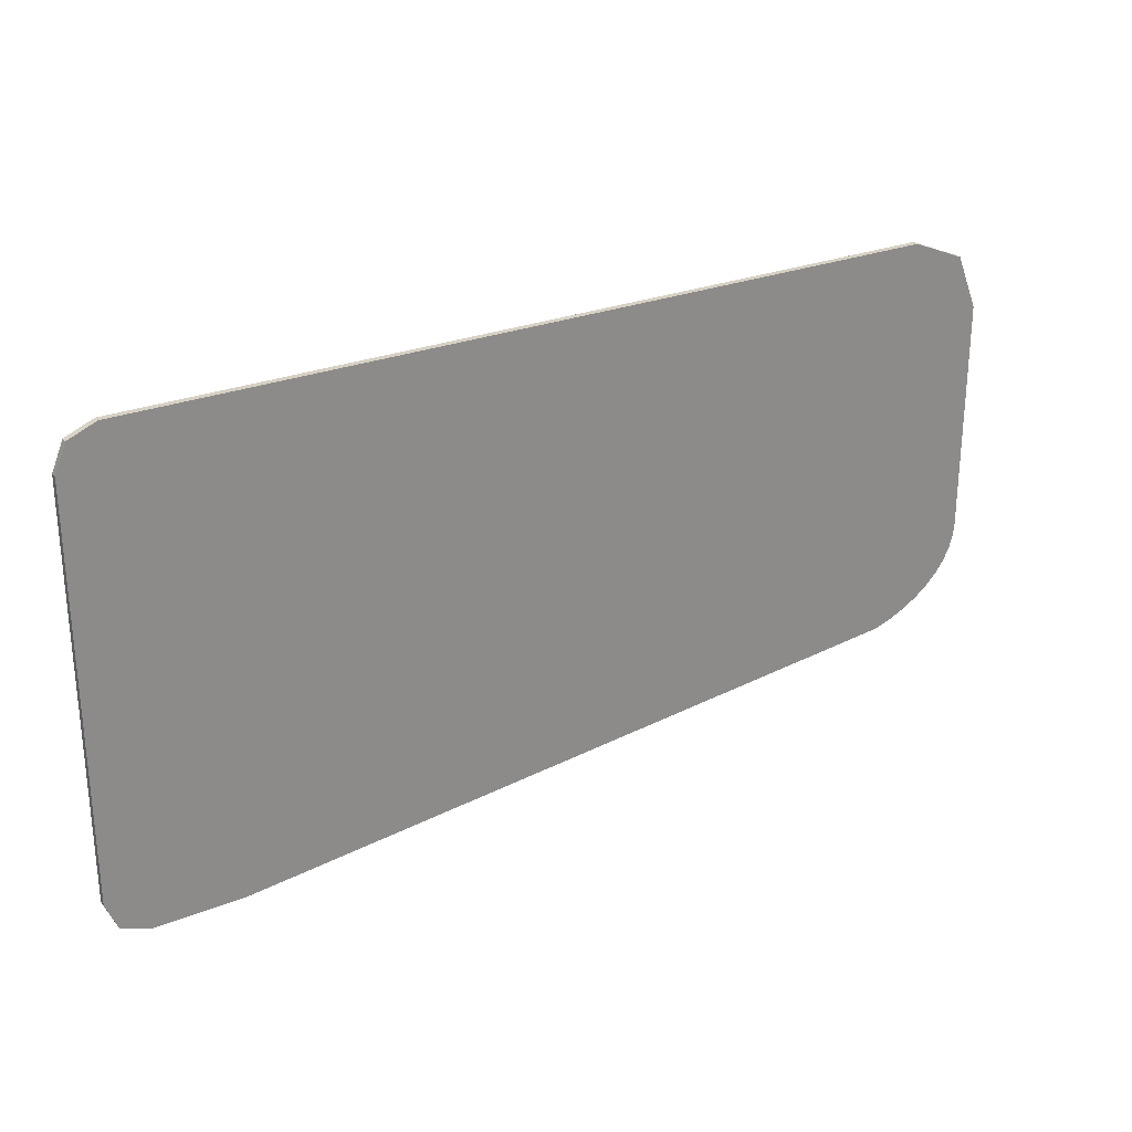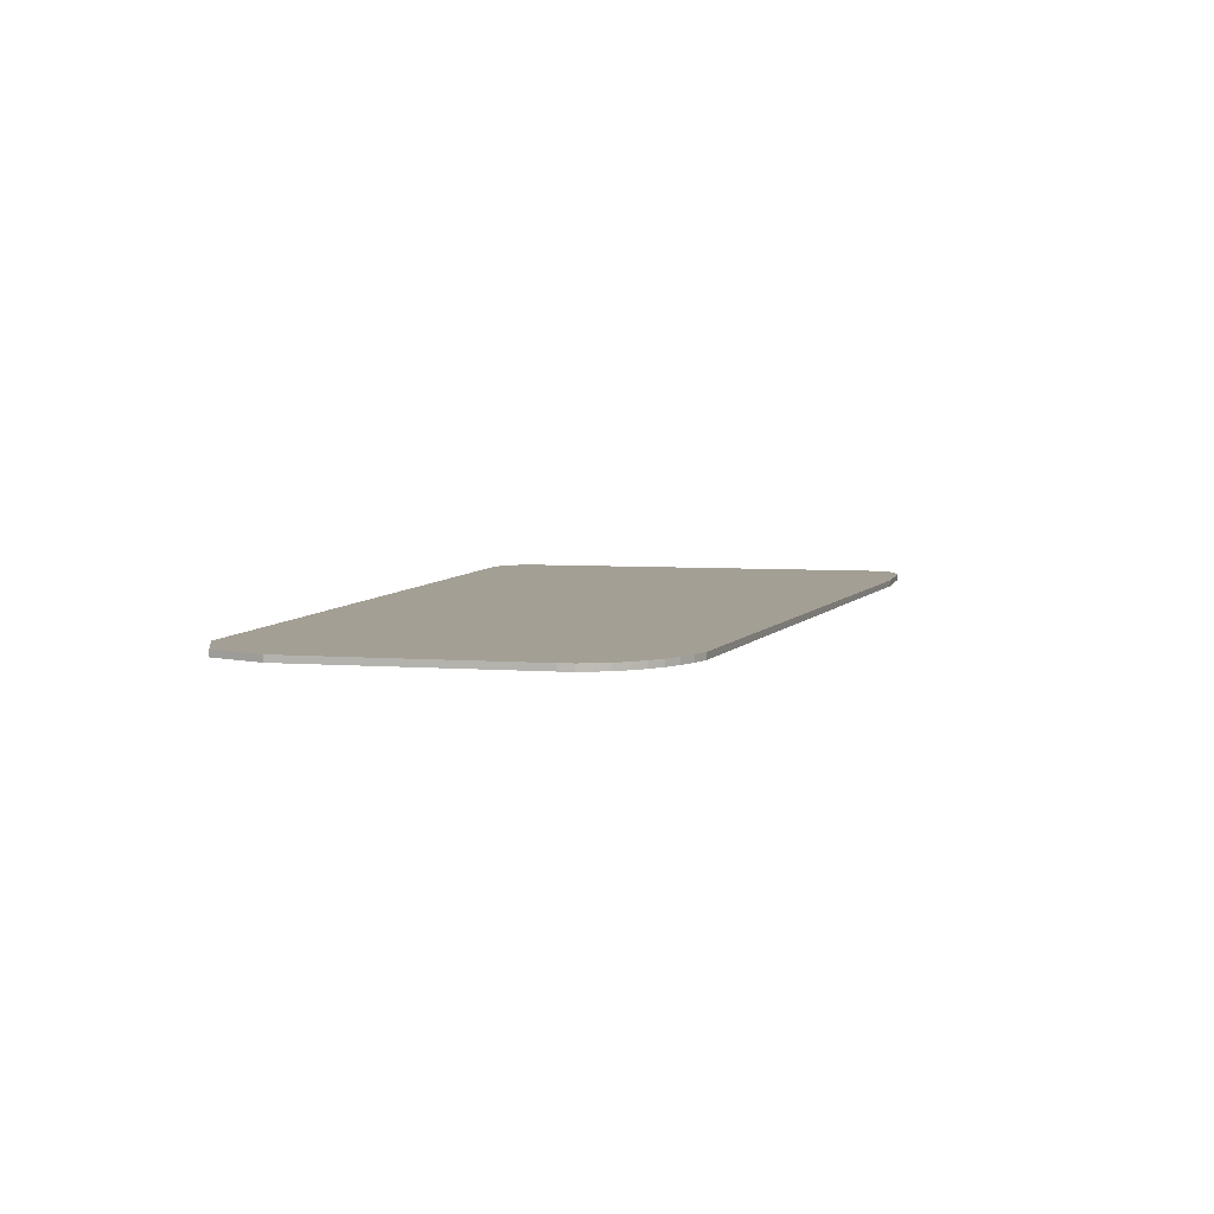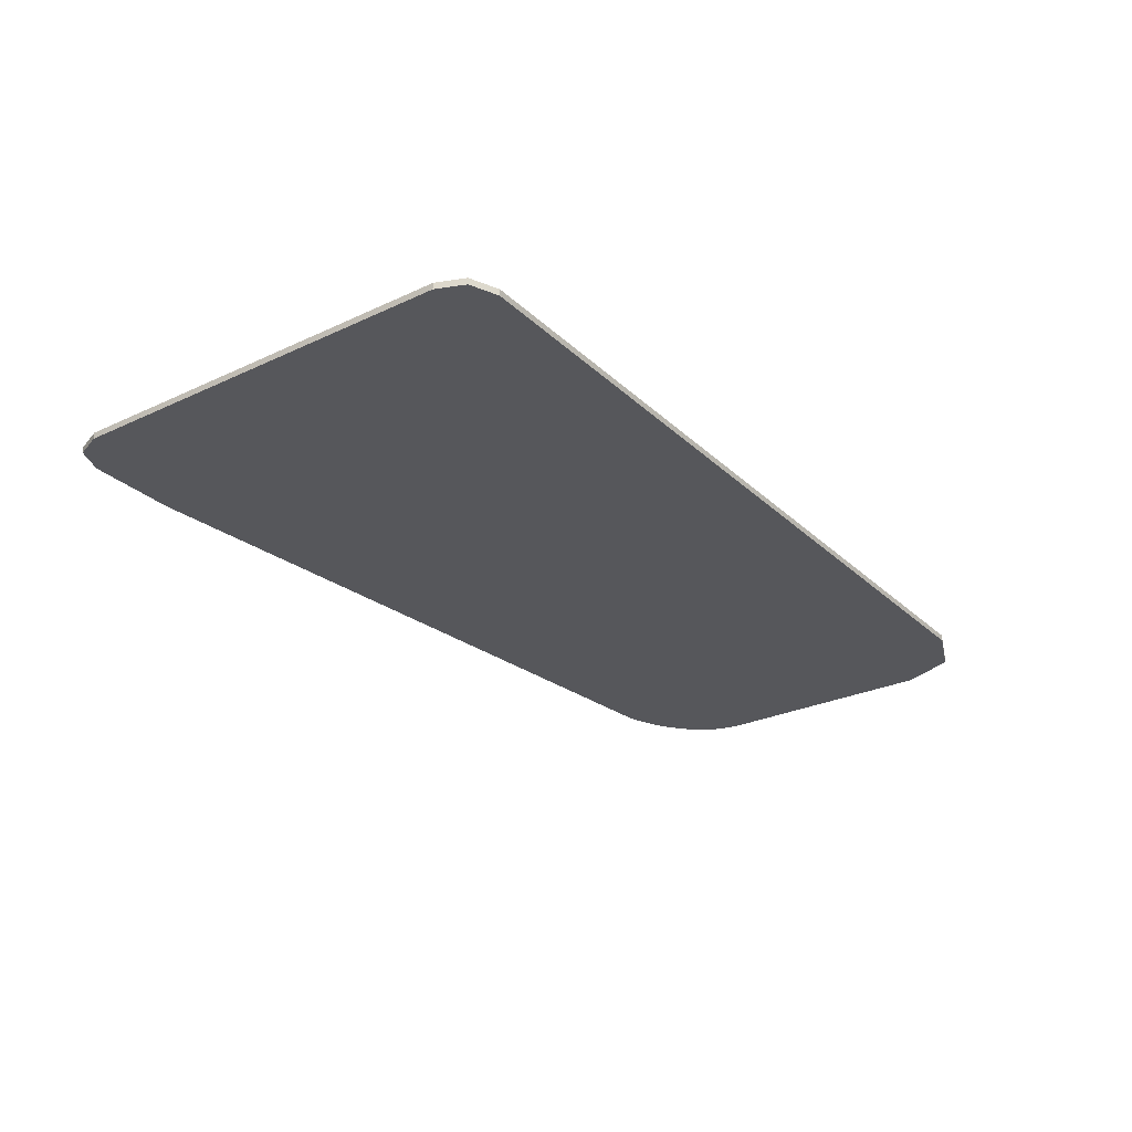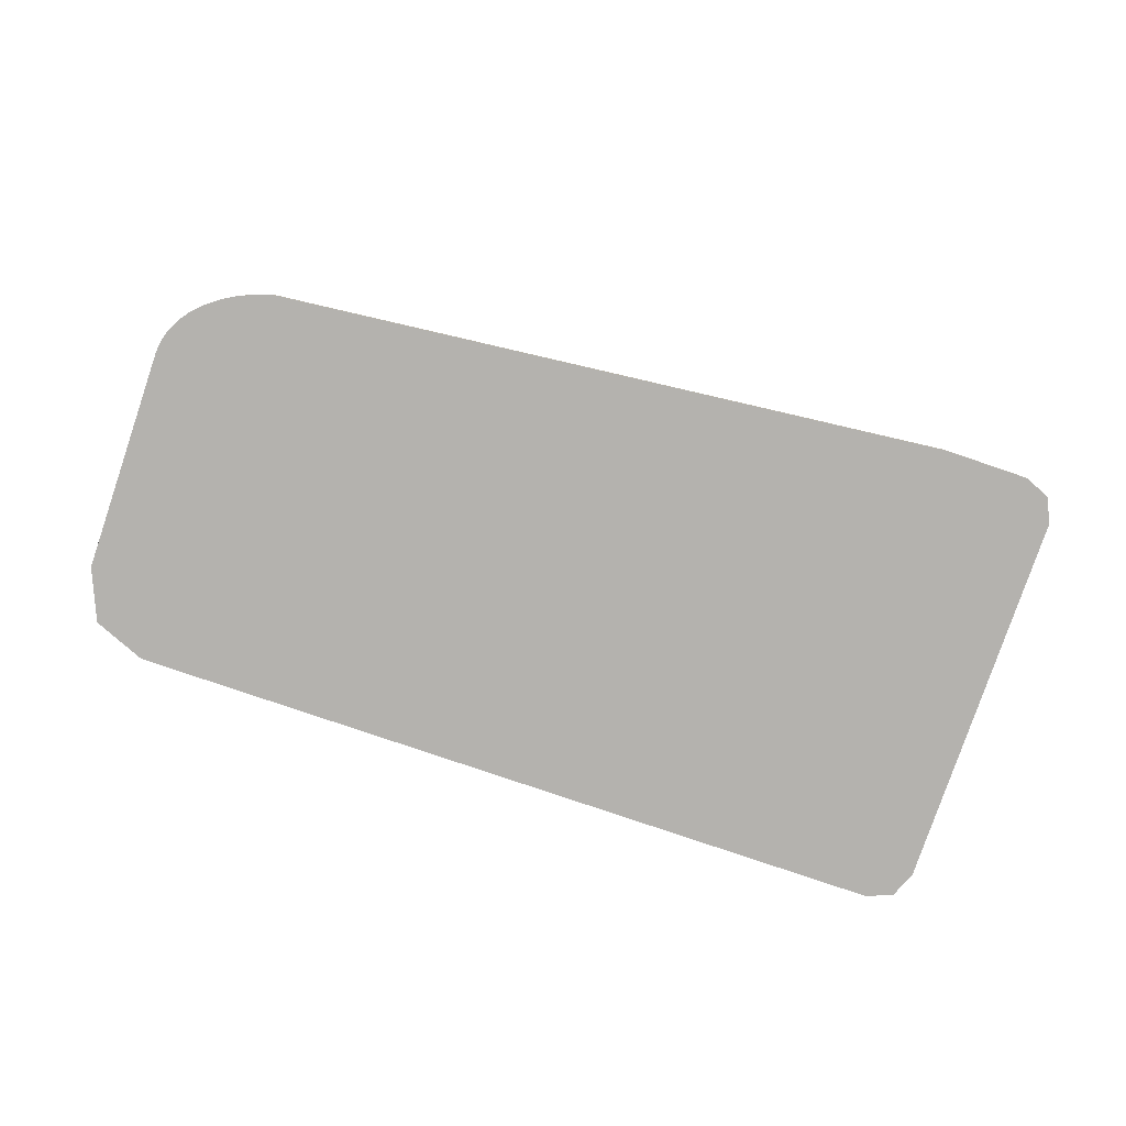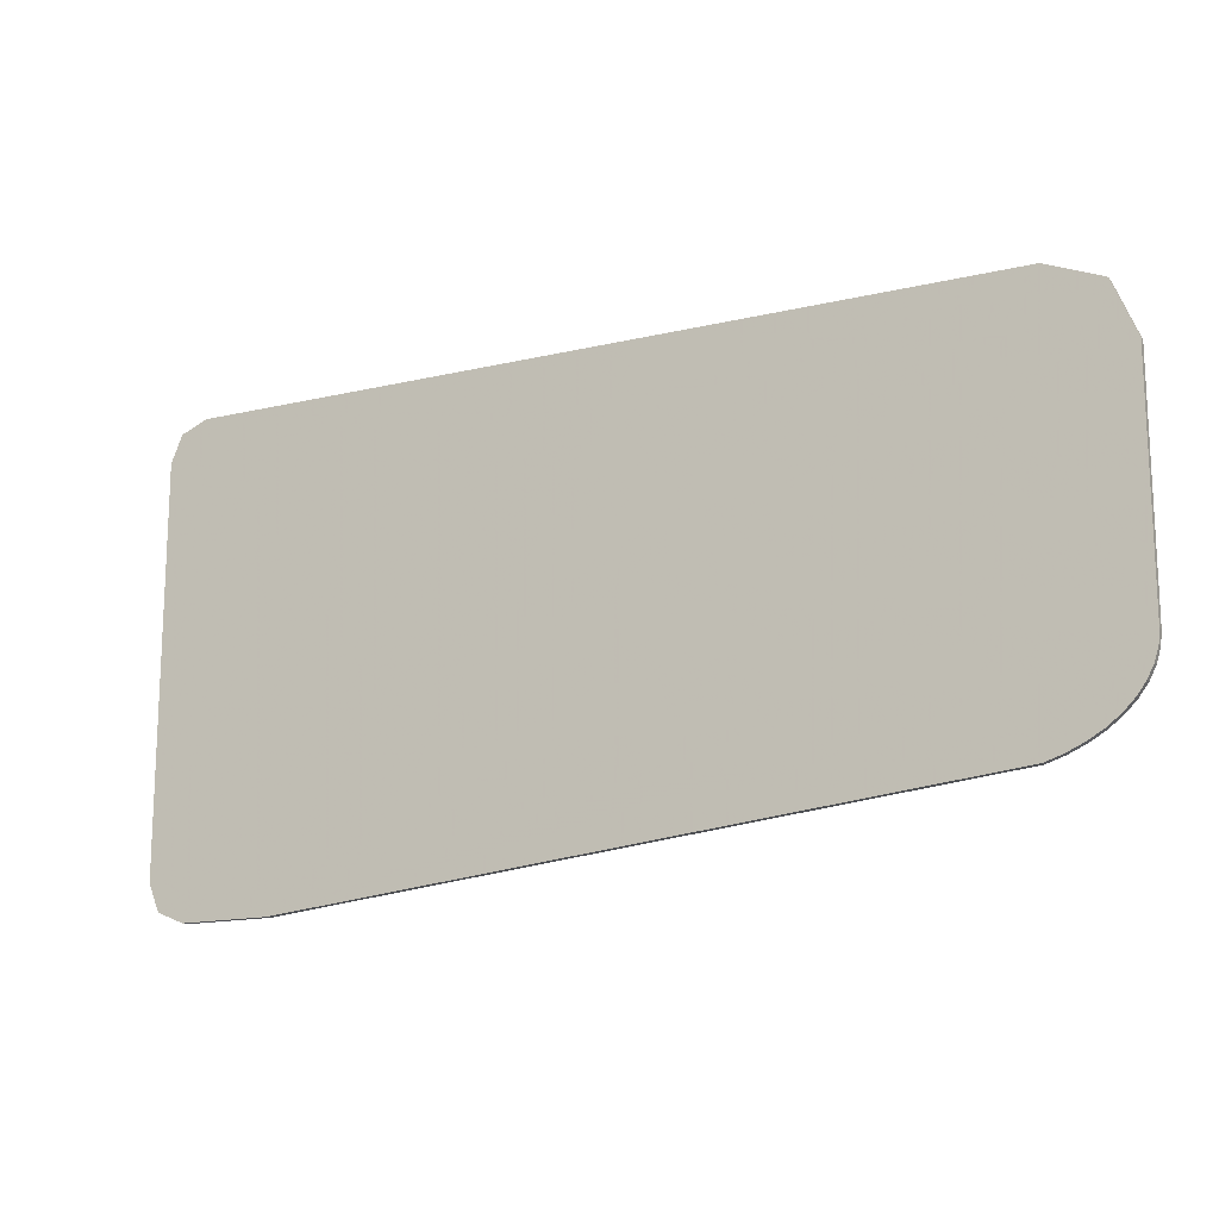
<metadata>
{"format":"obj","ext":"obj","renderer":"f3d","projection":"perspective","resolution":1024,"background":"white","views":[{"elev":26.7,"azim":-31.6,"up":"+Z"},{"elev":5.5,"azim":103.4,"up":"+Y"},{"elev":-27.4,"azim":-54.3,"up":"+Y"},{"elev":-79.7,"azim":161.2,"up":"+Y"},{"elev":-15.5,"azim":26.6,"up":"+Z"}]}
</metadata>
<code>
v 0.9 0 0.3137
v 0.8561 0 0.4197
v 0.75 0 0.4637
v -0.9 0 0.3887
v -0.878 0 0.4417
v -0.825 0 0.4637
v 0.9 0 -0.14
v 0.8974 0 -0.1661
v 0.8898 0 -0.1918
v 0.9 0 -0.14
v 0.8898 0 -0.1918
v 0.8772 0 -0.2165
v 0.9 0 -0.14
v 0.8772 0 -0.2165
v 0.8598 0 -0.24
v 0.9 0 -0.14
v 0.8598 0 -0.24
v 0.838 0 -0.2618
v 0.9 0 -0.14
v 0.838 0 -0.2618
v 0.8121 0 -0.2814
v 0.9 0 -0.14
v 0.8121 0 -0.2814
v 0.7826 0 -0.2987
v 0.9 0 -0.14
v 0.7826 0 -0.2987
v 0.75 0 -0.3132
v 0.9 0 -0.14
v 0.75 0 -0.3132
v 0.7148 0 -0.3248
v -0.9 0 -0.3887
v -0.878 0 -0.4417
v -0.825 0 -0.4637
v 0.8561 0 0.4197
v 0.9 0 0.3137
v 0.9 -0.0125 0.3137
v 0.8561 -0.0125 0.4197
v 0.75 0 0.4637
v 0.8561 0 0.4197
v 0.8561 -0.0125 0.4197
v 0.75 -0.0125 0.4637
v -0.878 0 0.4417
v -0.9 0 0.3887
v -0.9 -0.0125 0.3887
v -0.878 -0.0125 0.4417
v -0.825 0 0.4637
v -0.878 0 0.4417
v -0.878 -0.0125 0.4417
v -0.825 -0.0125 0.4637
v 0.9 -0.0125 -0.14
v 0.8974 -0.0125 -0.1661
v 0.8974 0 -0.1661
v 0.9 0 -0.14
v 0.8974 -0.0125 -0.1661
v 0.8898 -0.0125 -0.1918
v 0.8898 0 -0.1918
v 0.8974 0 -0.1661
v 0.8898 -0.0125 -0.1918
v 0.8772 -0.0125 -0.2165
v 0.8772 0 -0.2165
v 0.8898 0 -0.1918
v 0.8772 -0.0125 -0.2165
v 0.8598 -0.0125 -0.24
v 0.8598 0 -0.24
v 0.8772 0 -0.2165
v 0.8598 -0.0125 -0.24
v 0.838 -0.0125 -0.2618
v 0.838 0 -0.2618
v 0.8598 0 -0.24
v 0.838 -0.0125 -0.2618
v 0.8121 -0.0125 -0.2814
v 0.8121 0 -0.2814
v 0.838 0 -0.2618
v 0.8121 -0.0125 -0.2814
v 0.7826 -0.0125 -0.2987
v 0.7826 0 -0.2987
v 0.8121 0 -0.2814
v 0.7826 -0.0125 -0.2987
v 0.75 -0.0125 -0.3132
v 0.75 0 -0.3132
v 0.7826 0 -0.2987
v 0.75 -0.0125 -0.3132
v 0.7148 -0.0125 -0.3248
v 0.7148 0 -0.3248
v 0.75 0 -0.3132
v -0.878 0 -0.4417
v -0.9 0 -0.3887
v -0.9 -0.0125 -0.3887
v -0.878 -0.0125 -0.4417
v -0.825 0 -0.4637
v -0.878 0 -0.4417
v -0.878 -0.0125 -0.4417
v -0.825 -0.0125 -0.4637
v 0.9 -0.0125 0.3137
v 0.8561 -0.0125 0.4197
v 0.75 -0.0125 0.4637
v -0.9 -0.0125 0.3887
v -0.878 -0.0125 0.4417
v -0.825 -0.0125 0.4637
v 0.9 -0.0125 -0.14
v 0.8974 -0.0125 -0.1661
v 0.8898 -0.0125 -0.1918
v 0.9 -0.0125 -0.14
v 0.8898 -0.0125 -0.1918
v 0.8772 -0.0125 -0.2165
v 0.9 -0.0125 -0.14
v 0.8772 -0.0125 -0.2165
v 0.8598 -0.0125 -0.24
v 0.9 -0.0125 -0.14
v 0.8598 -0.0125 -0.24
v 0.838 -0.0125 -0.2618
v 0.9 -0.0125 -0.14
v 0.838 -0.0125 -0.2618
v 0.8121 -0.0125 -0.2814
v 0.9 -0.0125 -0.14
v 0.8121 -0.0125 -0.2814
v 0.7826 -0.0125 -0.2987
v 0.9 -0.0125 -0.14
v 0.7826 -0.0125 -0.2987
v 0.75 -0.0125 -0.3132
v 0.9 -0.0125 -0.14
v 0.75 -0.0125 -0.3132
v 0.7148 -0.0125 -0.3248
v -0.9 -0.0125 -0.3887
v -0.878 -0.0125 -0.4417
v -0.825 -0.0125 -0.4637
v 0.695 -0.0125 0.3575
v 0.6745 -0.0125 0.337
v 0.695 -0.0125 0.2875
v 0.695 -0.0125 0.3575
v 0.625 -0.0125 0.3575
v 0.6745 -0.0125 0.337
v 0.625 -0.0125 0.2875
v 0.695 -0.0125 0.2875
v 0.6745 -0.0125 0.337
v 0.625 -0.0125 0.2875
v 0.6745 -0.0125 0.337
v 0.625 -0.0125 0.3575
v 0.3325 -0.0125 0.3575
v 0.312 -0.0125 0.337
v 0.3325 -0.0125 0.2875
v 0.3325 -0.0125 0.3575
v 0.2625 -0.0125 0.3575
v 0.312 -0.0125 0.337
v 0.2625 -0.0125 0.2875
v 0.3325 -0.0125 0.2875
v 0.312 -0.0125 0.337
v 0.2625 -0.0125 0.2875
v 0.312 -0.0125 0.337
v 0.2625 -0.0125 0.3575
v -0.03 -0.0125 0.3575
v -0.0505 -0.0125 0.337
v -0.03 -0.0125 0.2875
v -0.03 -0.0125 0.3575
v -0.1 -0.0125 0.3575
v -0.0505 -0.0125 0.337
v -0.1 -0.0125 0.2875
v -0.03 -0.0125 0.2875
v -0.0505 -0.0125 0.337
v -0.1 -0.0125 0.2875
v -0.0505 -0.0125 0.337
v -0.1 -0.0125 0.3575
v 0.695 -0.0125 -0.2825
v 0.6745 -0.0125 -0.262
v 0.695 -0.0125 -0.2125
v 0.695 -0.0125 -0.2825
v 0.625 -0.0125 -0.2825
v 0.6745 -0.0125 -0.262
v 0.625 -0.0125 -0.2125
v 0.695 -0.0125 -0.2125
v 0.6745 -0.0125 -0.262
v 0.625 -0.0125 -0.2125
v 0.6745 -0.0125 -0.262
v 0.625 -0.0125 -0.2825
v 0.3325 -0.0125 -0.2932
v 0.312 -0.0125 -0.2727
v 0.3325 -0.0125 -0.2232
v 0.3325 -0.0125 -0.2932
v 0.2625 -0.0125 -0.2932
v 0.312 -0.0125 -0.2727
v 0.2625 -0.0125 -0.2232
v 0.3325 -0.0125 -0.2232
v 0.312 -0.0125 -0.2727
v 0.2625 -0.0125 -0.2232
v 0.312 -0.0125 -0.2727
v 0.2625 -0.0125 -0.2932
v -0.03 -0.0125 -0.3038
v -0.0505 -0.0125 -0.2833
v -0.03 -0.0125 -0.2338
v -0.03 -0.0125 -0.3038
v -0.1 -0.0125 -0.3038
v -0.0505 -0.0125 -0.2833
v -0.1 -0.0125 -0.2338
v -0.03 -0.0125 -0.2338
v -0.0505 -0.0125 -0.2833
v -0.1 -0.0125 -0.2338
v -0.0505 -0.0125 -0.2833
v -0.1 -0.0125 -0.3038
v -0.825 0 0.4637
v -0.9 0 0.3887
v 0.9 0 0.3137
v 0.75 0 0.4637
v -0.9 0 0.3887
v -0.9 0 -0.3887
v 0.9 0 -0.14
v 0.9 0 0.3137
v -0.9 0 -0.3887
v -0.825 0 -0.4637
v -0.65 0 -0.4637
v 0.9 0 -0.14
v -0.65 0 -0.4637
v 0.7148 0 -0.3248
v 0.9 0 -0.14
v 0.75 0 0.4637
v 0.75 -0.0125 0.4637
v -0.825 -0.0125 0.4637
v -0.825 0 0.4637
v 0.9 0 0.3137
v 0.9 0 -0.14
v 0.9 -0.0125 -0.14
v 0.9 -0.0125 0.3137
v -0.9 -0.0125 0.3887
v -0.9 -0.0125 -0.3887
v -0.9 0 -0.3887
v -0.9 0 0.3887
v -0.65 0 -0.4637
v -0.65 -0.0125 -0.4637
v 0.7148 -0.0125 -0.3248
v 0.7148 0 -0.3248
v -0.65 0 -0.4637
v -0.825 0 -0.4637
v -0.825 -0.0125 -0.4637
v -0.65 -0.0125 -0.4637
v 0.75 -0.0125 0.4637
v 0.9 -0.0125 0.3137
v 0.695 -0.0125 0.2875
v 0.695 -0.0125 0.3575
v 0.75 -0.0125 0.4637
v 0.695 -0.0125 0.3575
v 0.625 -0.0125 0.3575
v 0.75 -0.0125 0.4637
v 0.625 -0.0125 0.3575
v 0.43 -0.0125 0.3575
v 0.75 -0.0125 0.4637
v 0.43 -0.0125 0.3575
v 0.3325 -0.0125 0.3575
v 0.75 -0.0125 0.4637
v 0.3325 -0.0125 0.3575
v 0.2625 -0.0125 0.3575
v 0.75 -0.0125 0.4637
v 0.2625 -0.0125 0.3575
v 0.0675 -0.0125 0.3575
v 0.75 -0.0125 0.4637
v 0.0675 -0.0125 0.3575
v -0.03 -0.0125 0.3575
v -0.825 -0.0125 0.4637
v -0.825 -0.0125 0.4637
v -0.03 -0.0125 0.3575
v -0.1 -0.0125 0.3575
v -0.825 -0.0125 0.4637
v -0.1 -0.0125 0.3575
v -0.295 -0.0125 0.3575
v -0.825 -0.0125 0.4637
v -0.295 -0.0125 0.3575
v -0.295 -0.0125 -0.3096
v -0.825 -0.0125 -0.4637
v -0.825 -0.0125 0.4637
v -0.825 -0.0125 -0.4637
v -0.9 -0.0125 -0.3887
v -0.9 -0.0125 0.3887
v 0.9 -0.0125 -0.14
v 0.695 -0.0125 -0.2125
v 0.695 -0.0125 0.2875
v 0.9 -0.0125 0.3137
v 0.695 -0.0125 -0.2125
v 0.9 -0.0125 -0.14
v 0.7148 -0.0125 -0.3248
v 0.695 -0.0125 -0.2825
v 0.43 -0.0125 0.3575
v 0.3325 -0.0125 0.2875
v 0.3325 -0.0125 0.3575
v 0.43 -0.0125 0.3575
v 0.43 -0.0125 -0.2883
v 0.3325 -0.0125 -0.2232
v 0.3325 -0.0125 0.2875
v 0.43 -0.0125 -0.2883
v 0.3325 -0.0125 -0.2932
v 0.3325 -0.0125 -0.2232
v 0.0675 -0.0125 0.3575
v -0.03 -0.0125 0.2875
v -0.03 -0.0125 0.3575
v 0.0675 -0.0125 0.3575
v 0.0675 -0.0125 -0.2989
v -0.03 -0.0125 -0.2338
v -0.03 -0.0125 0.2875
v 0.0675 -0.0125 -0.2989
v -0.03 -0.0125 -0.3038
v -0.03 -0.0125 -0.2338
v 0.7148 -0.0125 -0.3248
v 0.625 -0.0125 -0.2825
v 0.695 -0.0125 -0.2825
v 0.7148 -0.0125 -0.3248
v 0.43 -0.0125 -0.2883
v 0.625 -0.0125 -0.2825
v 0.7148 -0.0125 -0.3248
v 0.3325 -0.0125 -0.2932
v 0.43 -0.0125 -0.2883
v 0.7148 -0.0125 -0.3248
v -0.65 -0.0125 -0.4637
v 0.2625 -0.0125 -0.2932
v 0.3325 -0.0125 -0.2932
v -0.65 -0.0125 -0.4637
v 0.0675 -0.0125 -0.2989
v 0.2625 -0.0125 -0.2932
v -0.65 -0.0125 -0.4637
v -0.03 -0.0125 -0.3038
v 0.0675 -0.0125 -0.2989
v -0.65 -0.0125 -0.4637
v -0.1 -0.0125 -0.3038
v -0.03 -0.0125 -0.3038
v -0.65 -0.0125 -0.4637
v -0.825 -0.0125 -0.4637
v -0.295 -0.0125 -0.3096
v -0.1 -0.0125 -0.3038
v 0.5 -0.0125 0.2875
v 0.43 -0.0125 0.3575
v 0.625 -0.0125 0.3575
v 0.625 -0.0125 0.2875
v 0.5 -0.0125 0.2875
v 0.5 -0.0125 -0.2162
v 0.43 -0.0125 -0.2883
v 0.43 -0.0125 0.3575
v 0.625 -0.0125 -0.2125
v 0.625 -0.0125 0.2875
v 0.695 -0.0125 0.2875
v 0.695 -0.0125 -0.2125
v 0.625 -0.0125 -0.2125
v 0.625 -0.0125 -0.2825
v 0.43 -0.0125 -0.2883
v 0.5 -0.0125 -0.2162
v 0.1375 -0.0125 0.2875
v 0.0675 -0.0125 0.3575
v 0.2625 -0.0125 0.3575
v 0.2625 -0.0125 0.2875
v 0.1375 -0.0125 0.2875
v 0.1375 -0.0125 -0.2268
v 0.0675 -0.0125 -0.2989
v 0.0675 -0.0125 0.3575
v 0.2625 -0.0125 -0.2232
v 0.2625 -0.0125 0.2875
v 0.3325 -0.0125 0.2875
v 0.3325 -0.0125 -0.2232
v 0.2625 -0.0125 -0.2232
v 0.2625 -0.0125 -0.2932
v 0.0675 -0.0125 -0.2989
v 0.1375 -0.0125 -0.2268
v -0.225 -0.0125 0.2875
v -0.295 -0.0125 0.3575
v -0.1 -0.0125 0.3575
v -0.1 -0.0125 0.2875
v -0.225 -0.0125 0.2875
v -0.225 -0.0125 -0.2375
v -0.295 -0.0125 -0.3096
v -0.295 -0.0125 0.3575
v -0.1 -0.0125 -0.2338
v -0.1 -0.0125 0.2875
v -0.03 -0.0125 0.2875
v -0.03 -0.0125 -0.2338
v -0.1 -0.0125 -0.2338
v -0.1 -0.0125 -0.3038
v -0.295 -0.0125 -0.3096
v -0.225 -0.0125 -0.2375
v 0.5 -0.0125 0.2875
v 0.625 -0.0125 0.2875
v 0.625 -0.0125 -0.2125
v 0.5 -0.0125 -0.2162
v 0.1375 -0.0125 0.2875
v 0.2625 -0.0125 0.2875
v 0.2625 -0.0125 -0.2232
v 0.1375 -0.0125 -0.2268
v -0.225 -0.0125 0.2875
v -0.1 -0.0125 0.2875
v -0.1 -0.0125 -0.2338
v -0.225 -0.0125 -0.2375
g mesh4657682
f 1 3 2
g mesh4657684
f 4 5 6
g mesh4657686
f 7 8 9
f 10 11 12
f 13 14 15
f 16 17 18
f 19 20 21
f 22 23 24
f 25 26 27
f 28 29 30
g mesh4657688
f 31 33 32
g mesh4657690
f 34 36 35
f 36 34 37
f 38 40 39
f 40 38 41
g mesh4657692
f 42 43 44
f 44 45 42
f 46 47 48
f 48 49 46
g mesh4657694
f 50 51 52
f 52 53 50
f 54 55 56
f 56 57 54
f 58 59 60
f 60 61 58
f 62 63 64
f 64 65 62
f 66 67 68
f 68 69 66
f 70 71 72
f 72 73 70
f 74 75 76
f 76 77 74
f 78 79 80
f 80 81 78
f 82 83 84
f 84 85 82
g mesh4657695
f 86 88 87
f 88 86 89
f 90 92 91
f 92 90 93
g mesh4657697
f 94 95 96
g mesh4657699
f 97 99 98
g mesh4657701
f 100 102 101
f 103 105 104
f 106 108 107
f 109 111 110
f 112 114 113
f 115 117 116
f 118 120 119
f 121 123 122
g mesh4657703
f 124 125 126
g mesh4657705
f 127 128 129
f 130 131 132
g mesh4657707
f 133 134 135
f 136 137 138
g mesh4657709
f 139 140 141
f 142 143 144
g mesh4657711
f 145 146 147
f 148 149 150
g mesh4657713
f 151 152 153
f 154 155 156
g mesh4657715
f 157 158 159
f 160 161 162
g mesh4657717
f 163 165 164
f 166 168 167
g mesh4657719
f 169 171 170
f 172 174 173
g mesh4657721
f 175 177 176
f 178 180 179
g mesh4657723
f 181 183 182
f 184 186 185
g mesh4657725
f 187 189 188
f 190 192 191
g mesh4657727
f 193 195 194
f 196 198 197
f 199 201 200
f 201 199 202
f 203 205 204
f 205 203 206
f 207 209 208
f 209 207 210
f 211 213 212
f 214 216 215
f 216 214 217
f 218 220 219
f 220 218 221
f 222 224 223
f 224 222 225
f 226 228 227
f 228 226 229
f 230 232 231
f 232 230 233
f 234 236 235
f 236 234 237
f 238 240 239
f 241 243 242
f 244 246 245
f 247 249 248
f 250 252 251
f 253 255 254
f 255 253 256
f 257 259 258
f 260 262 261
f 263 265 264
f 265 263 266
f 267 269 268
f 269 267 270
f 271 273 272
f 273 271 274
f 275 277 276
f 277 275 278
f 279 281 280
f 282 284 283
f 284 282 285
f 286 288 287
f 289 291 290
f 292 294 293
f 294 292 295
f 296 298 297
f 299 301 300
f 302 304 303
f 305 307 306
f 308 310 309
f 310 308 311
f 312 314 313
f 315 317 316
f 318 320 319
f 321 323 322
f 323 321 324
f 325 327 326
f 327 325 328
f 329 331 330
f 331 329 332
f 333 335 334
f 335 333 336
f 337 339 338
f 339 337 340
f 341 343 342
f 343 341 344
f 345 347 346
f 347 345 348
f 349 351 350
f 351 349 352
f 353 355 354
f 355 353 356
f 357 359 358
f 359 357 360
f 361 363 362
f 363 361 364
f 365 367 366
f 367 365 368
f 369 371 370
f 371 369 372
f 373 375 374
f 375 373 376
f 377 379 378
f 379 377 380
f 381 383 382
f 383 381 384

</code>
